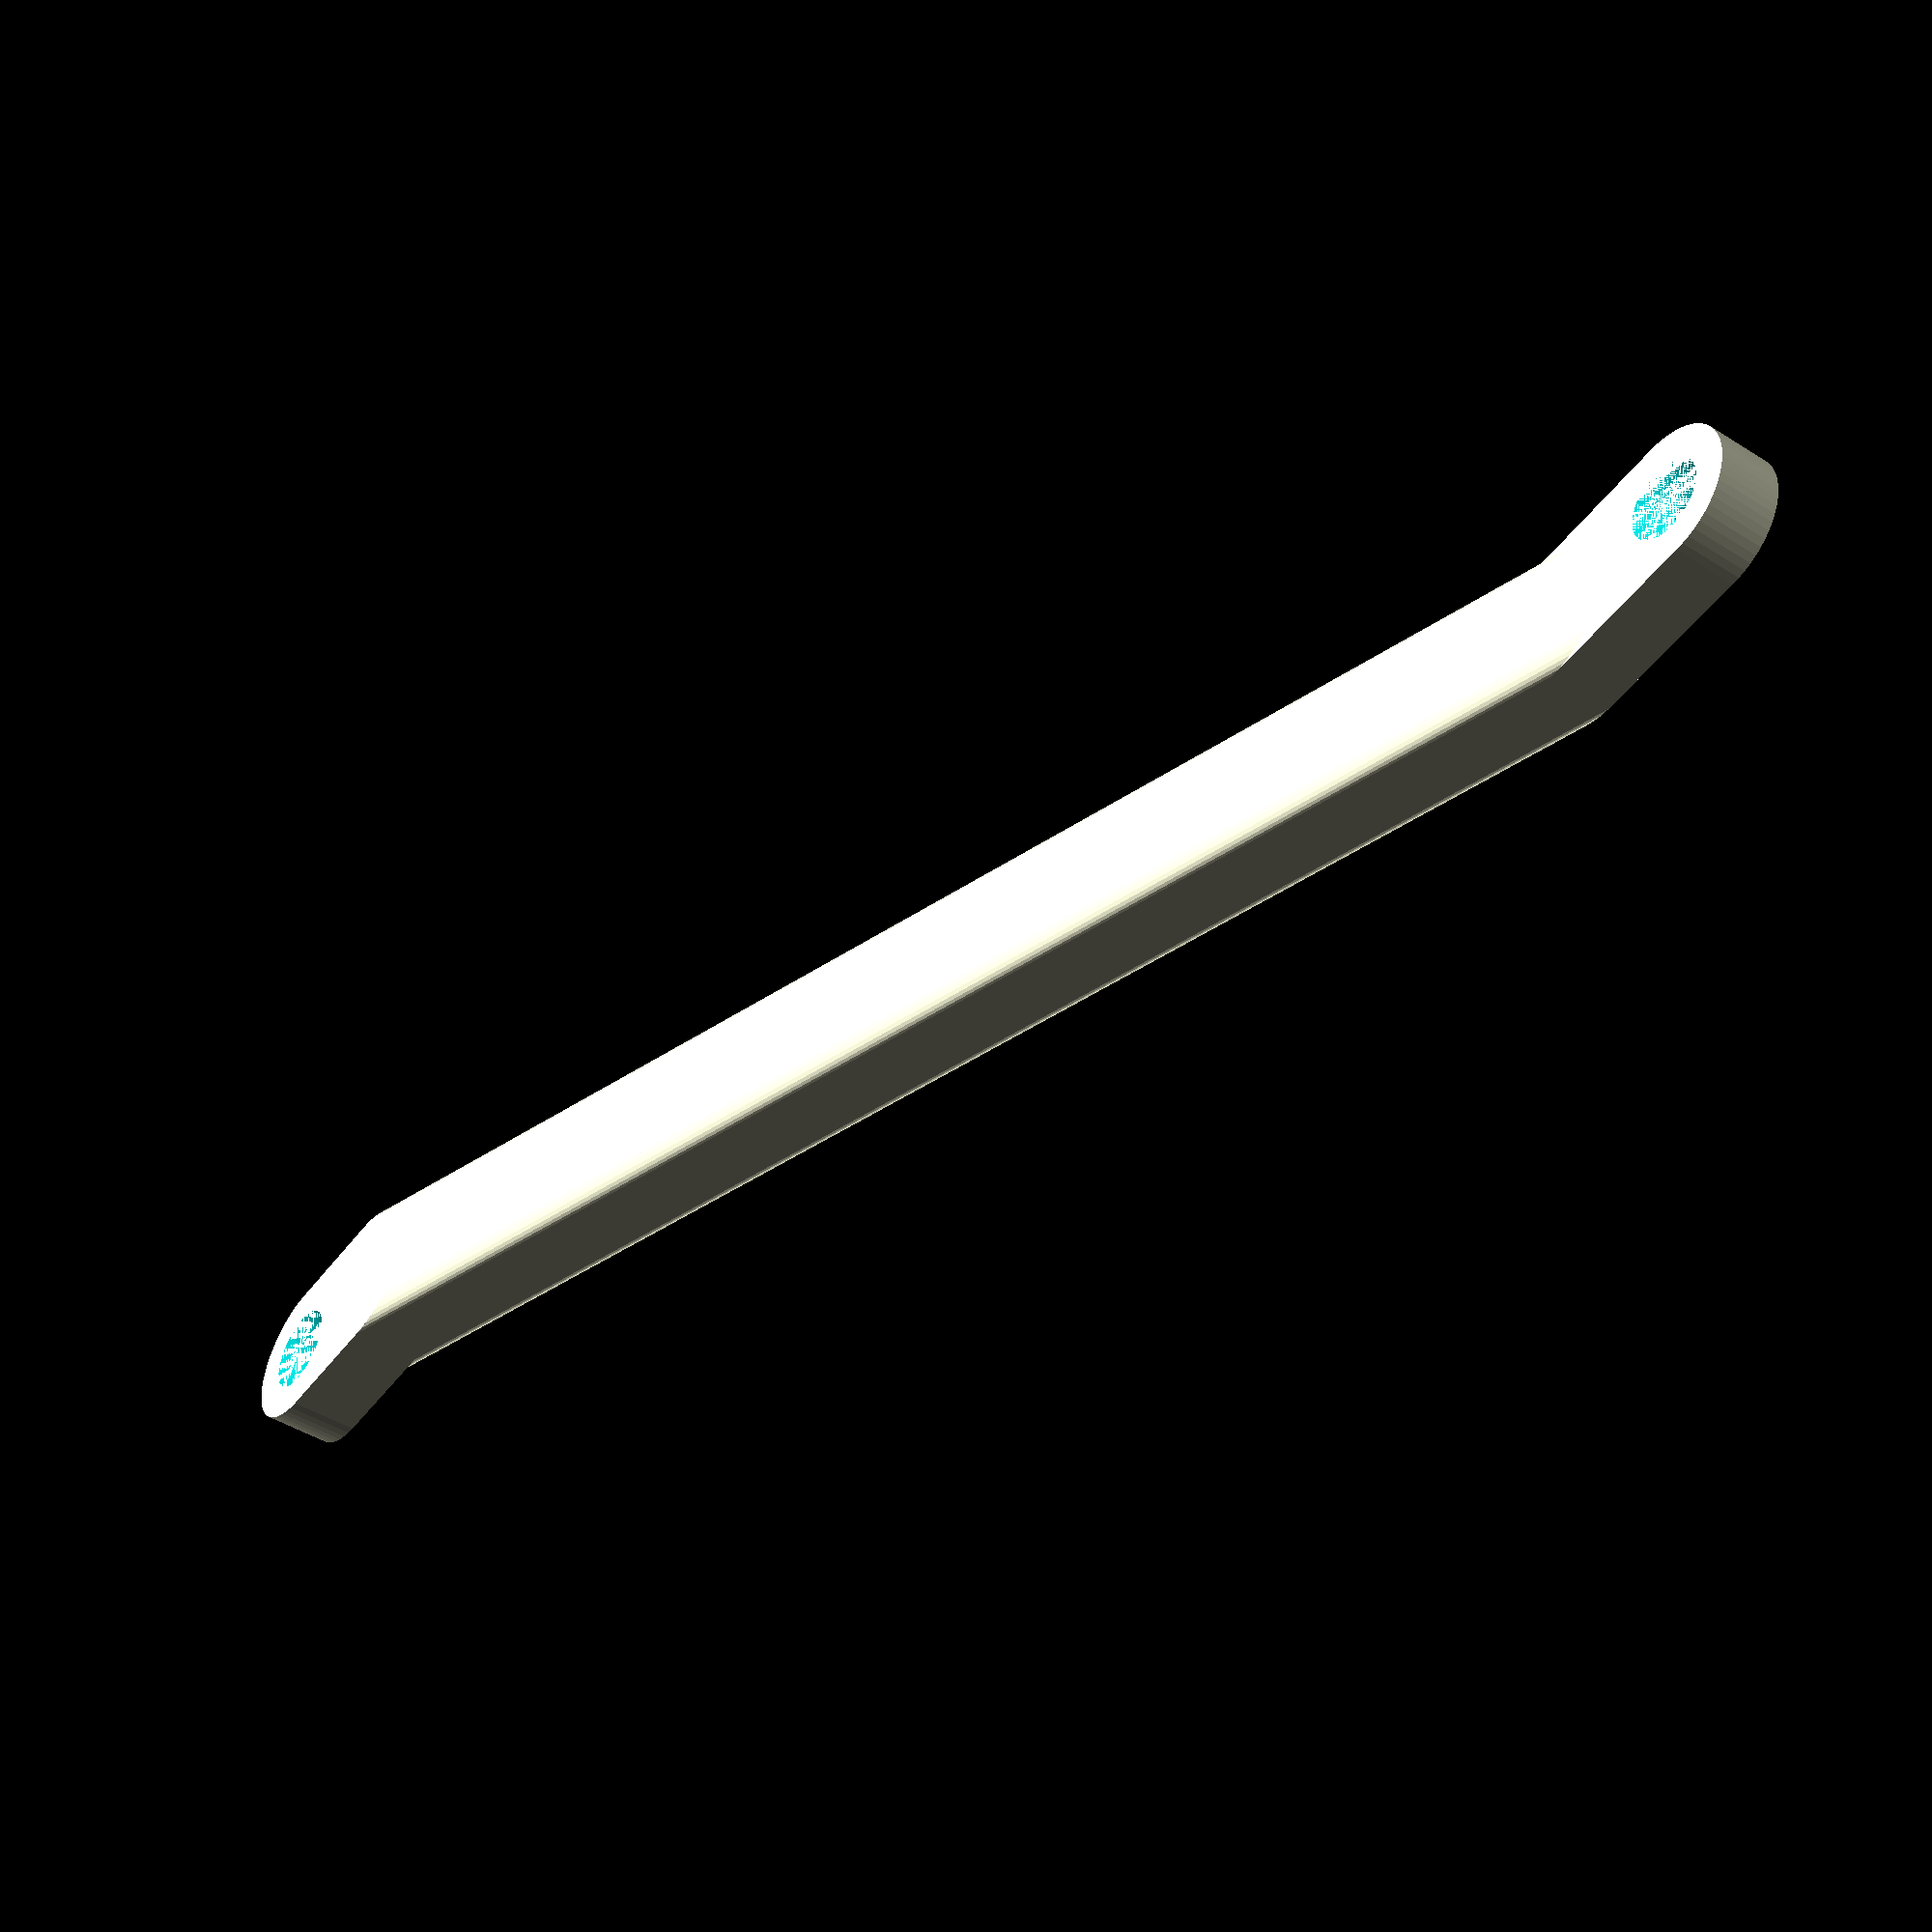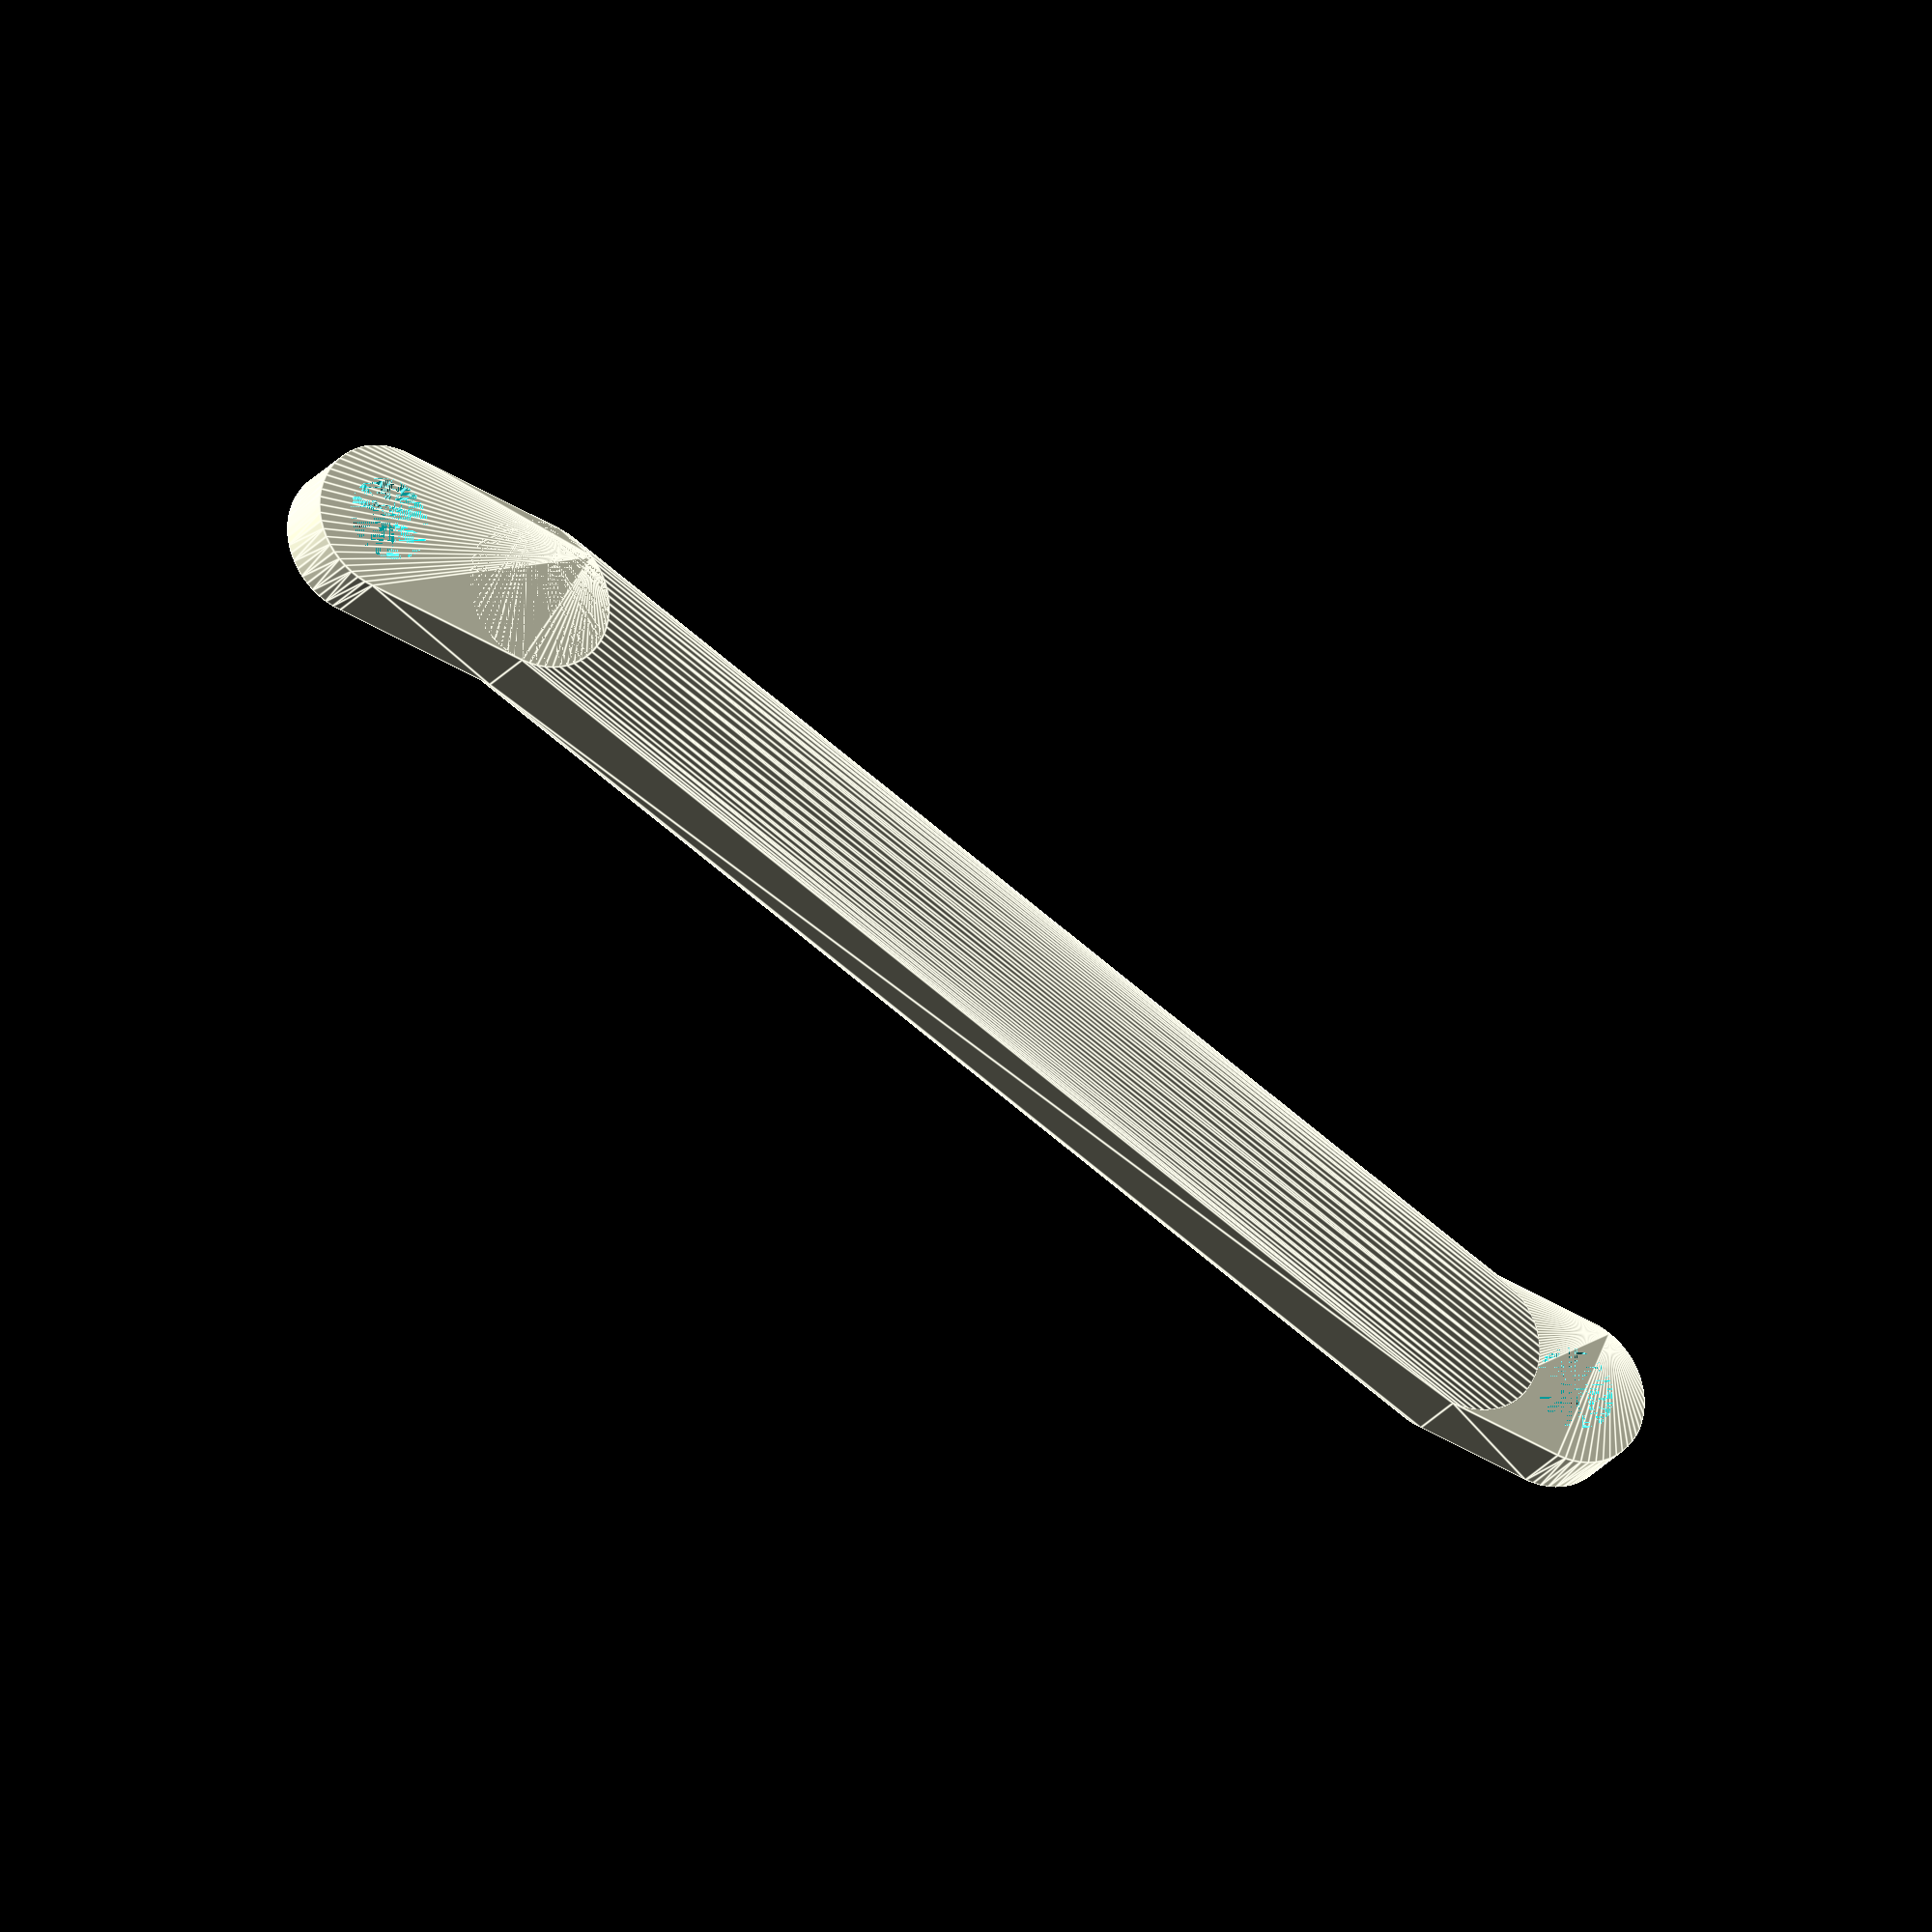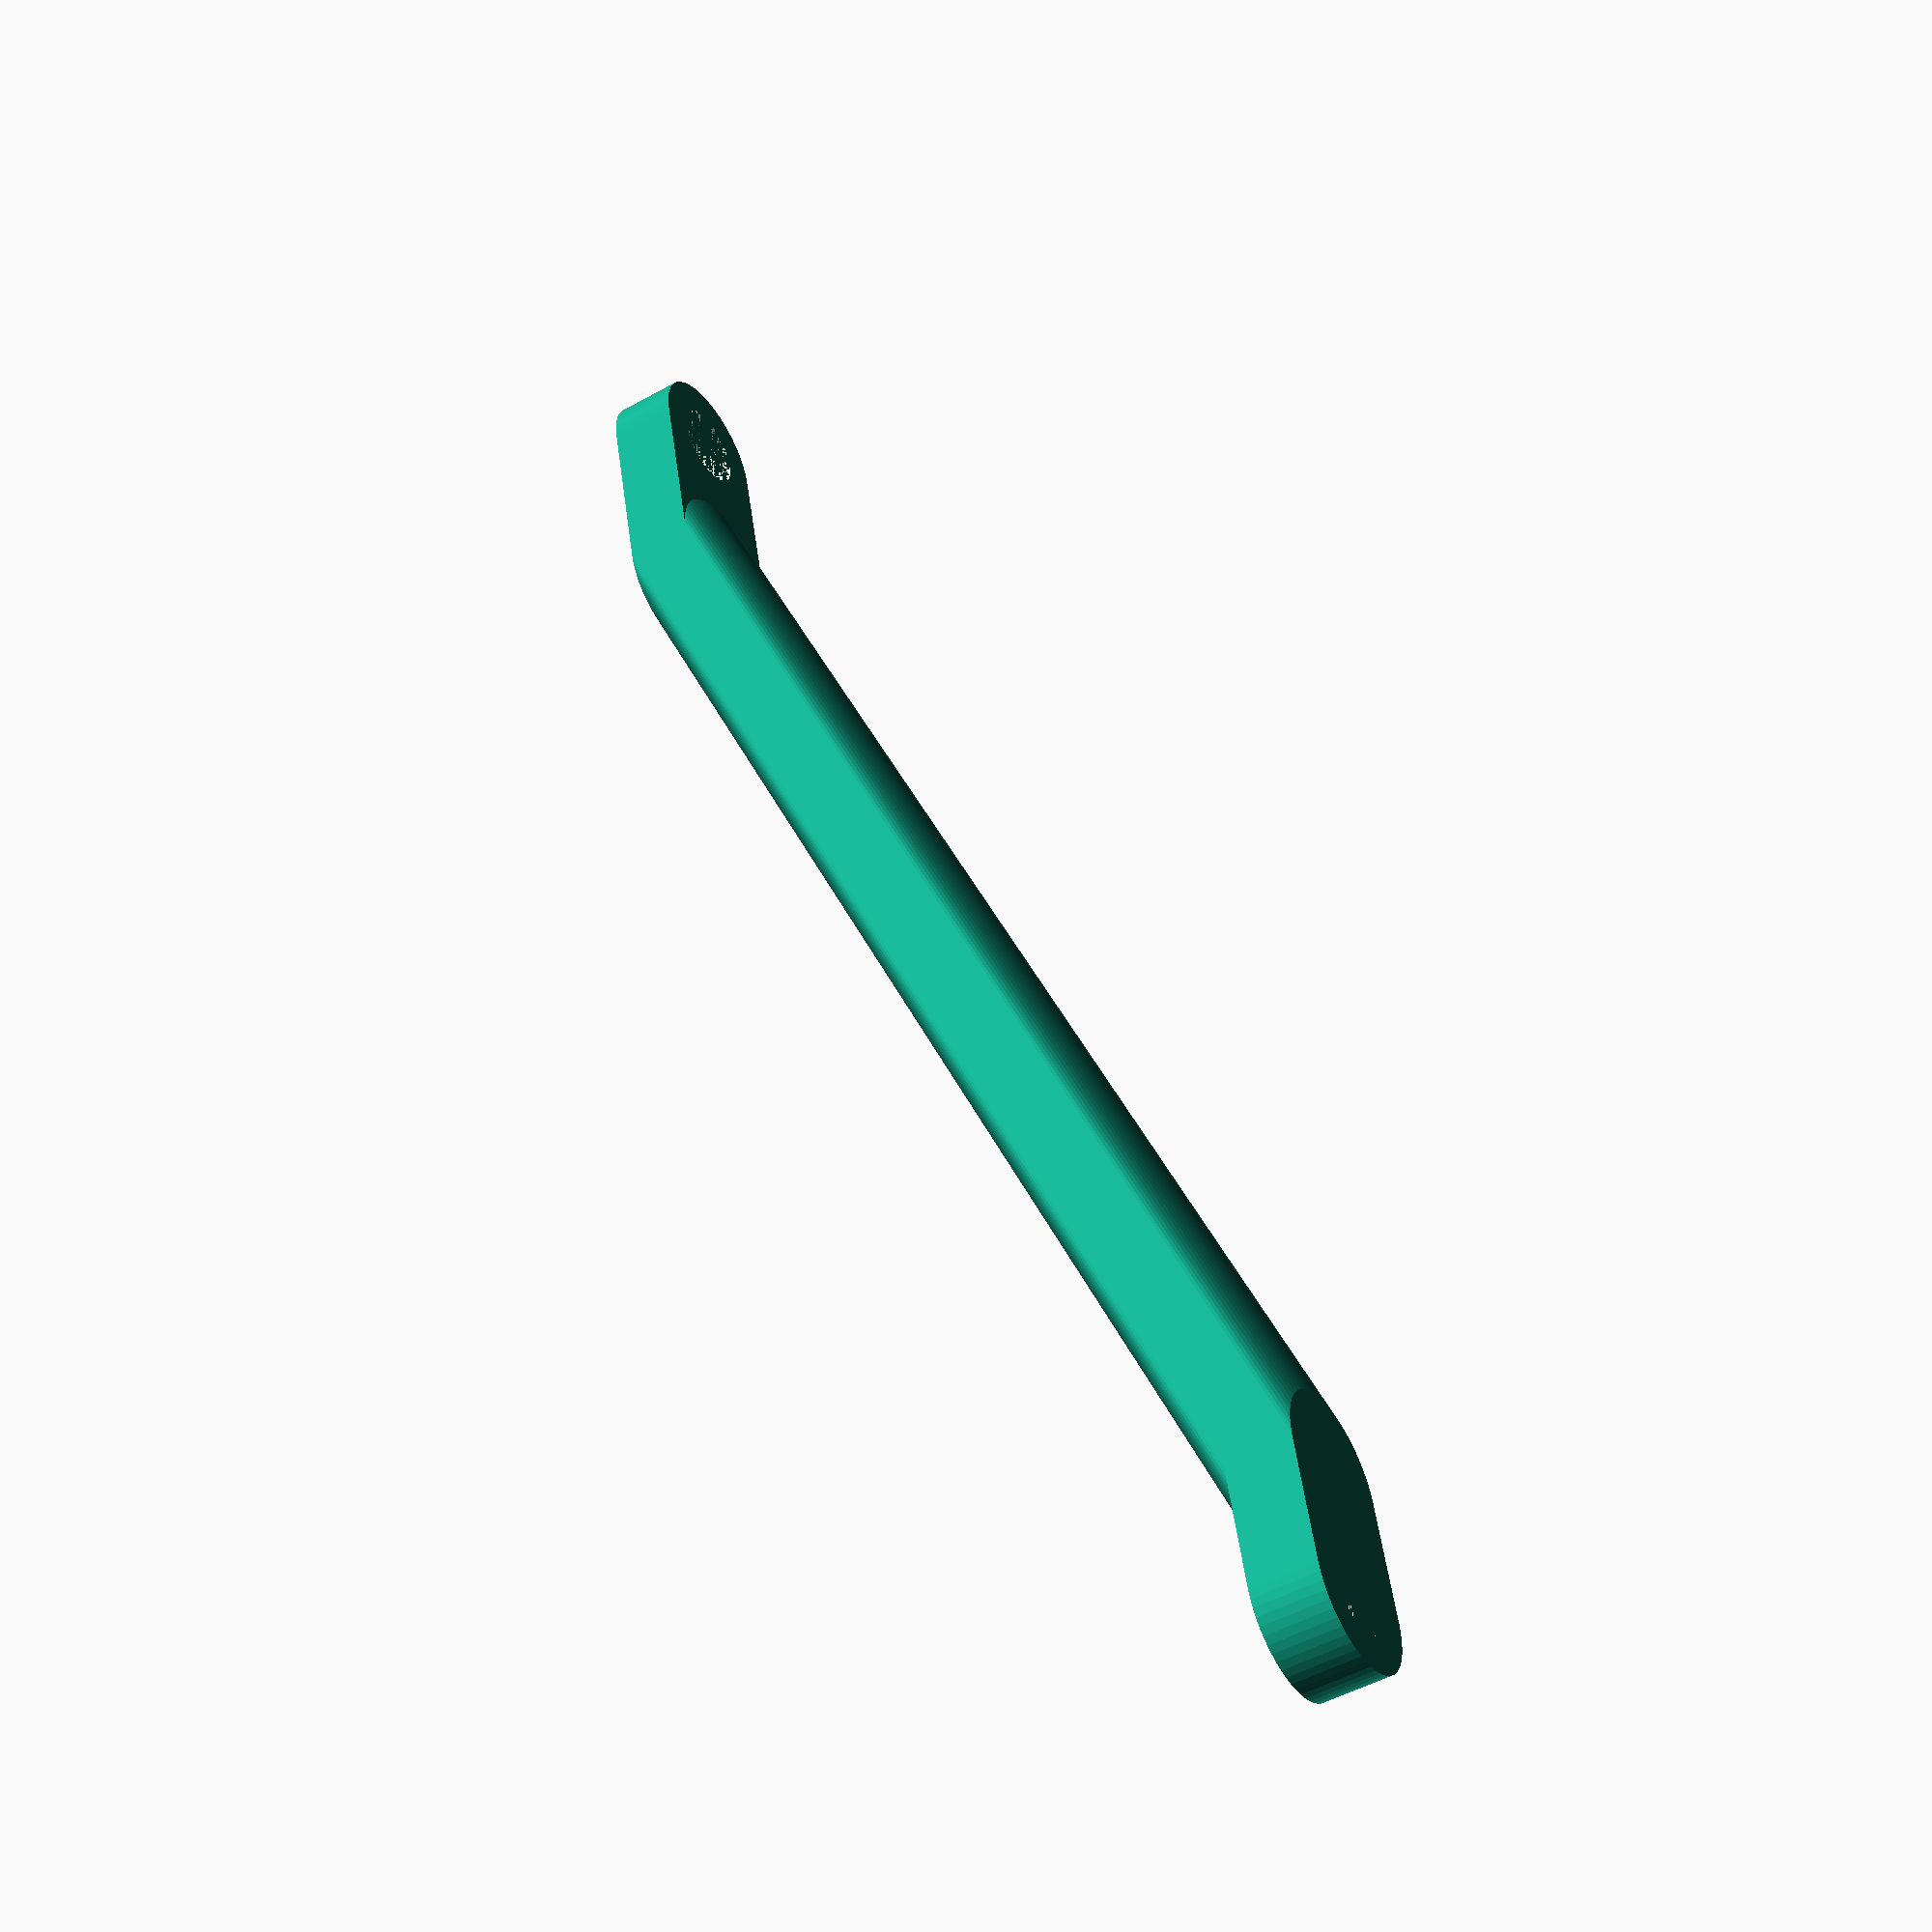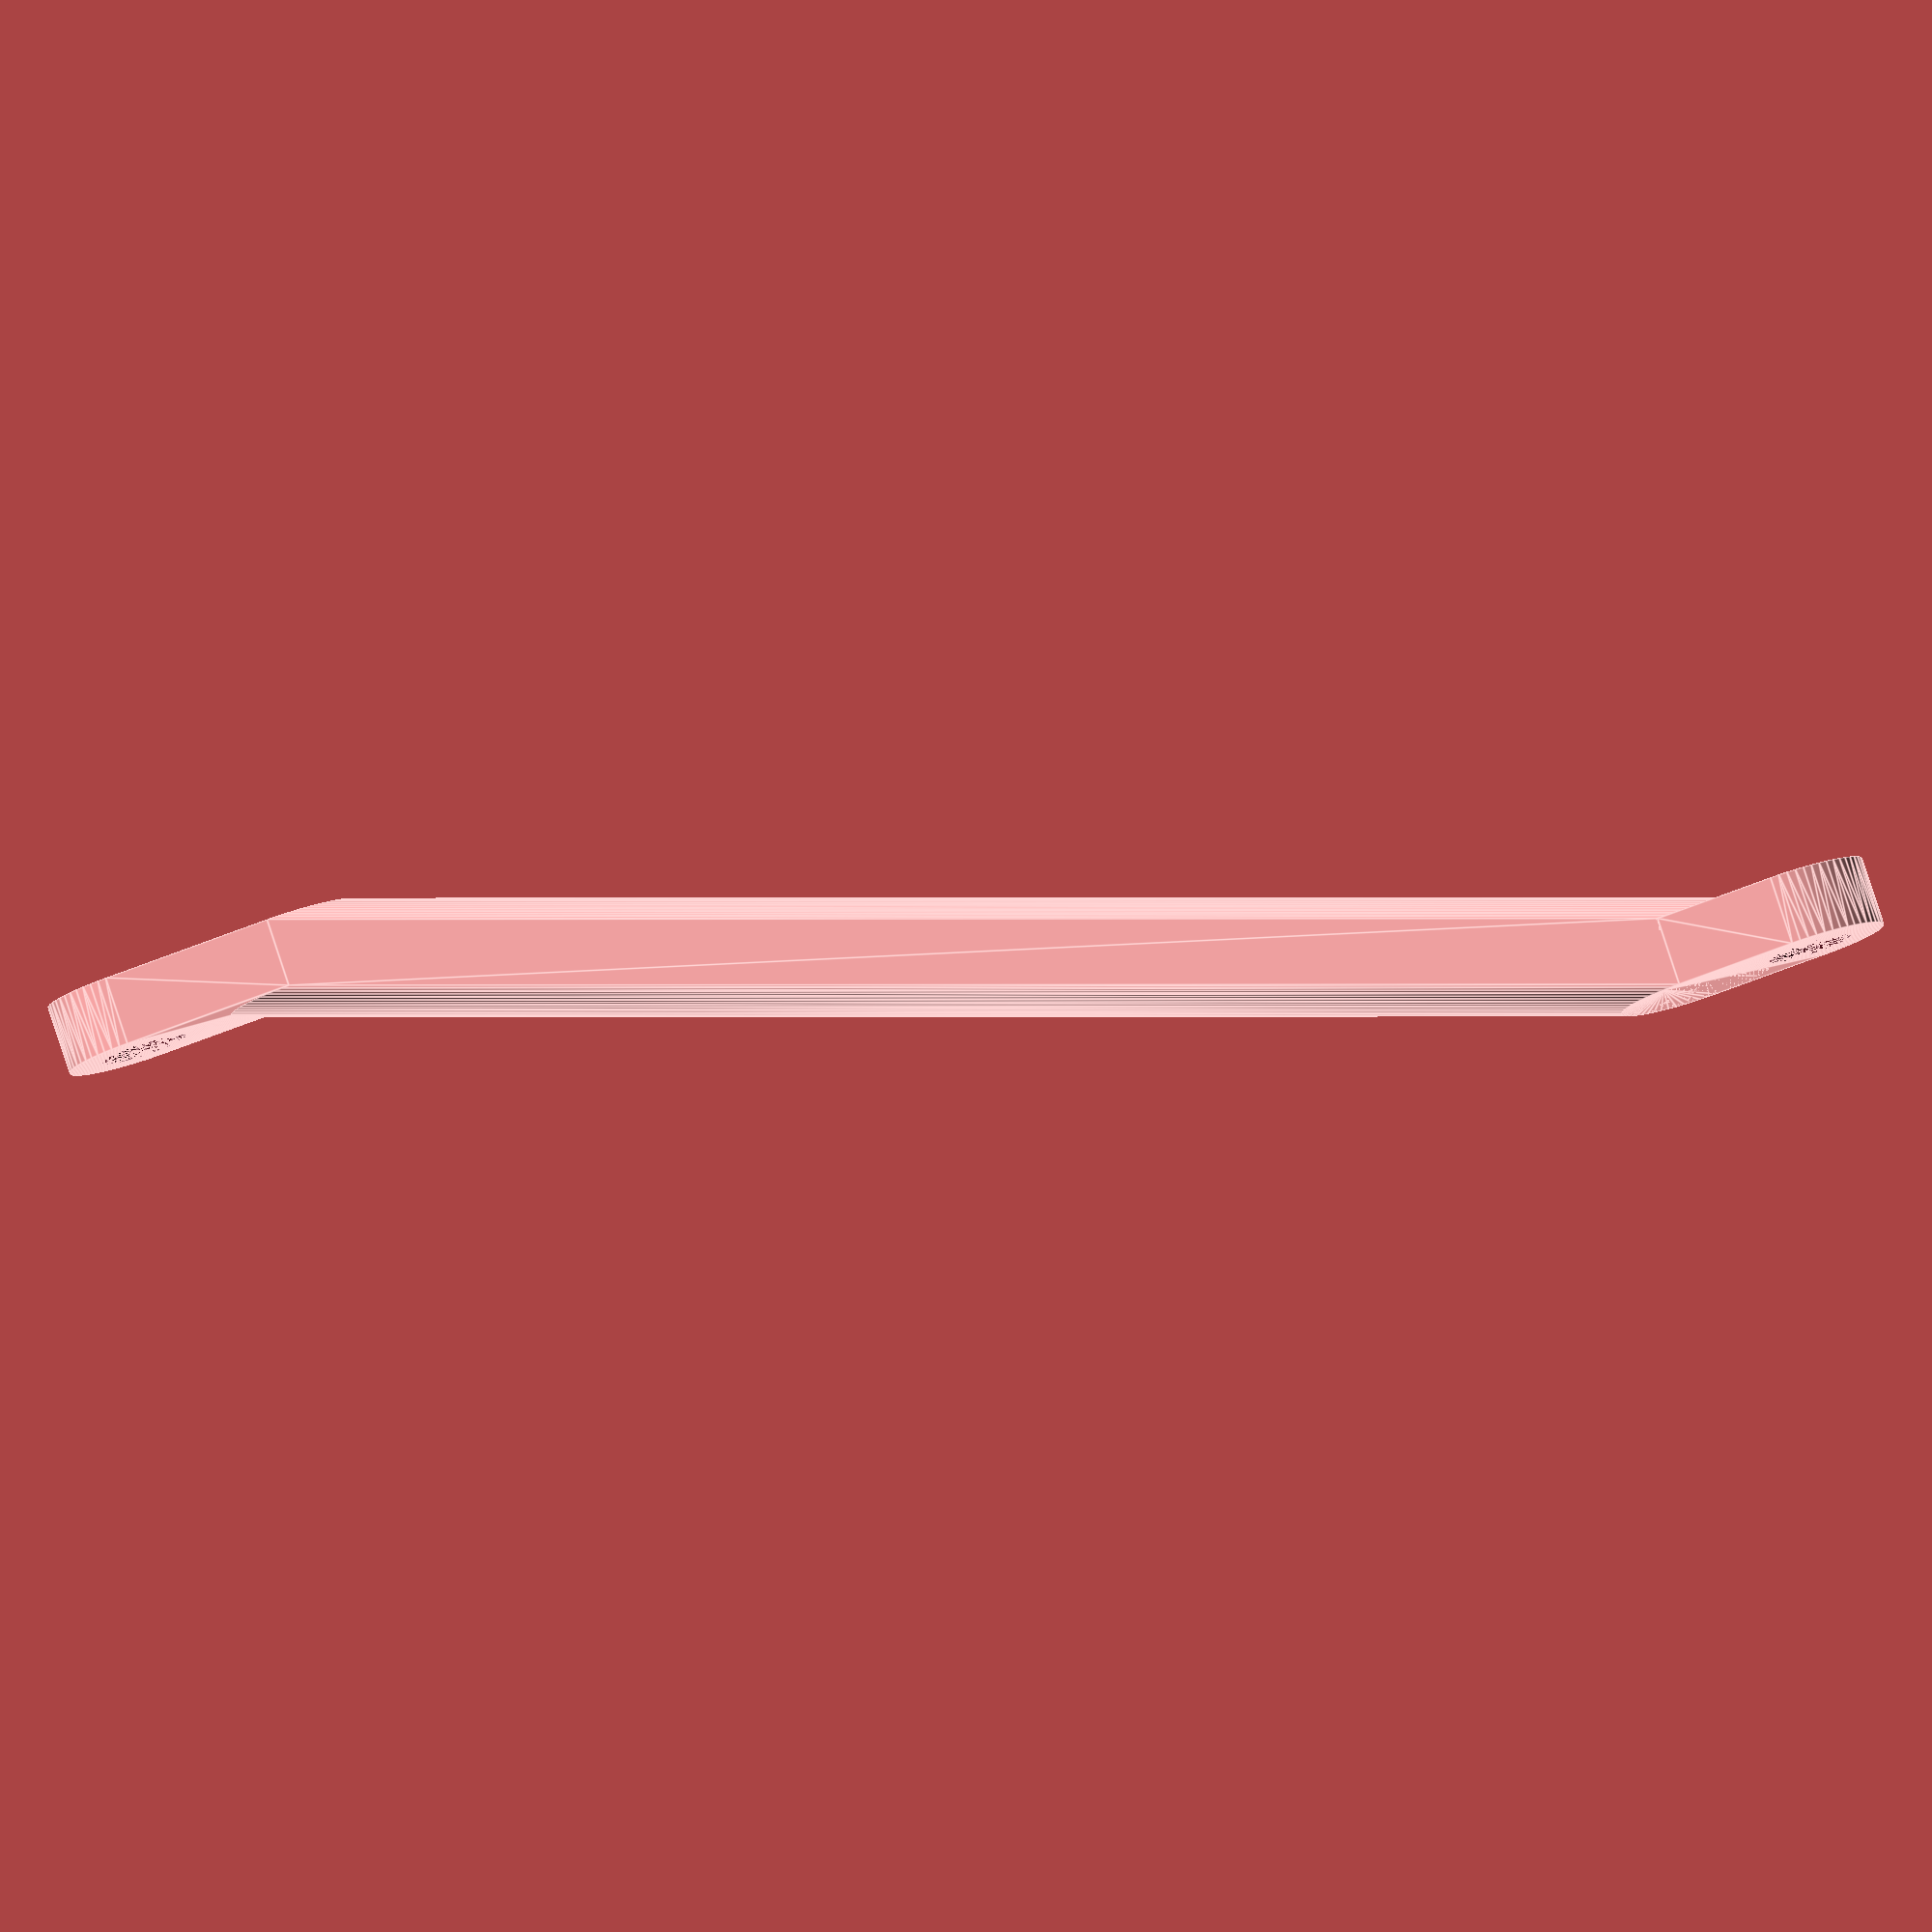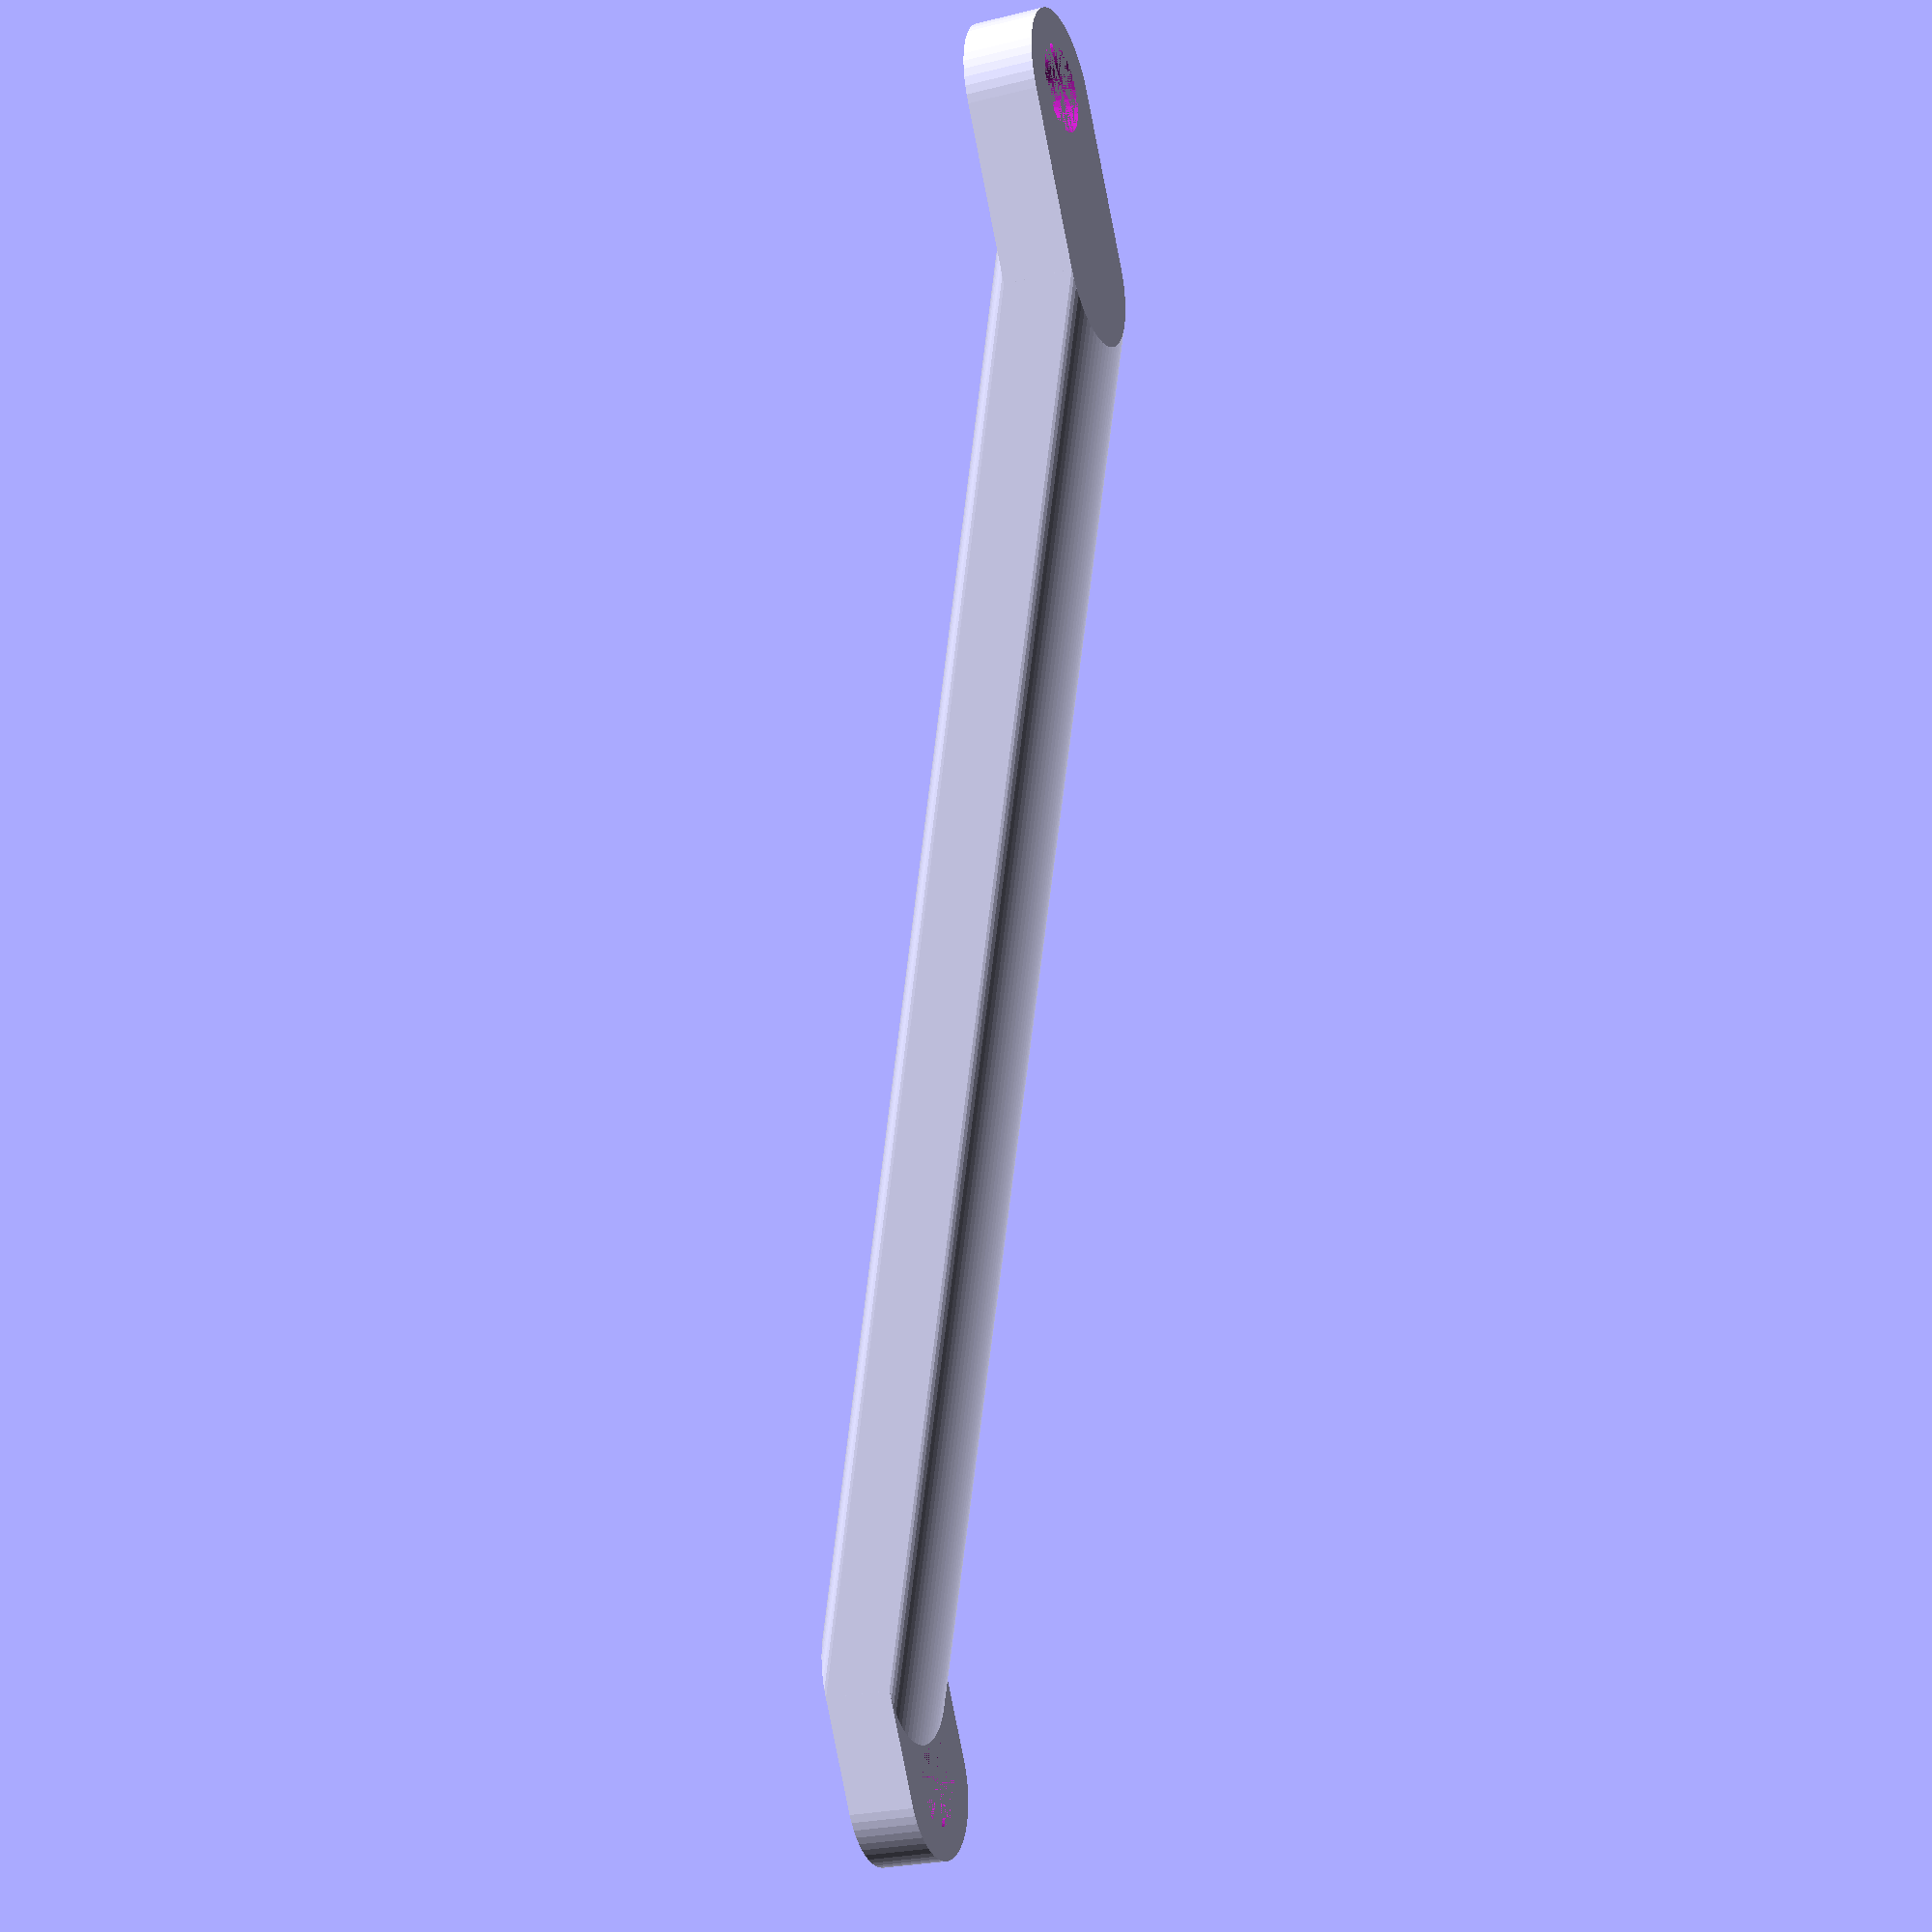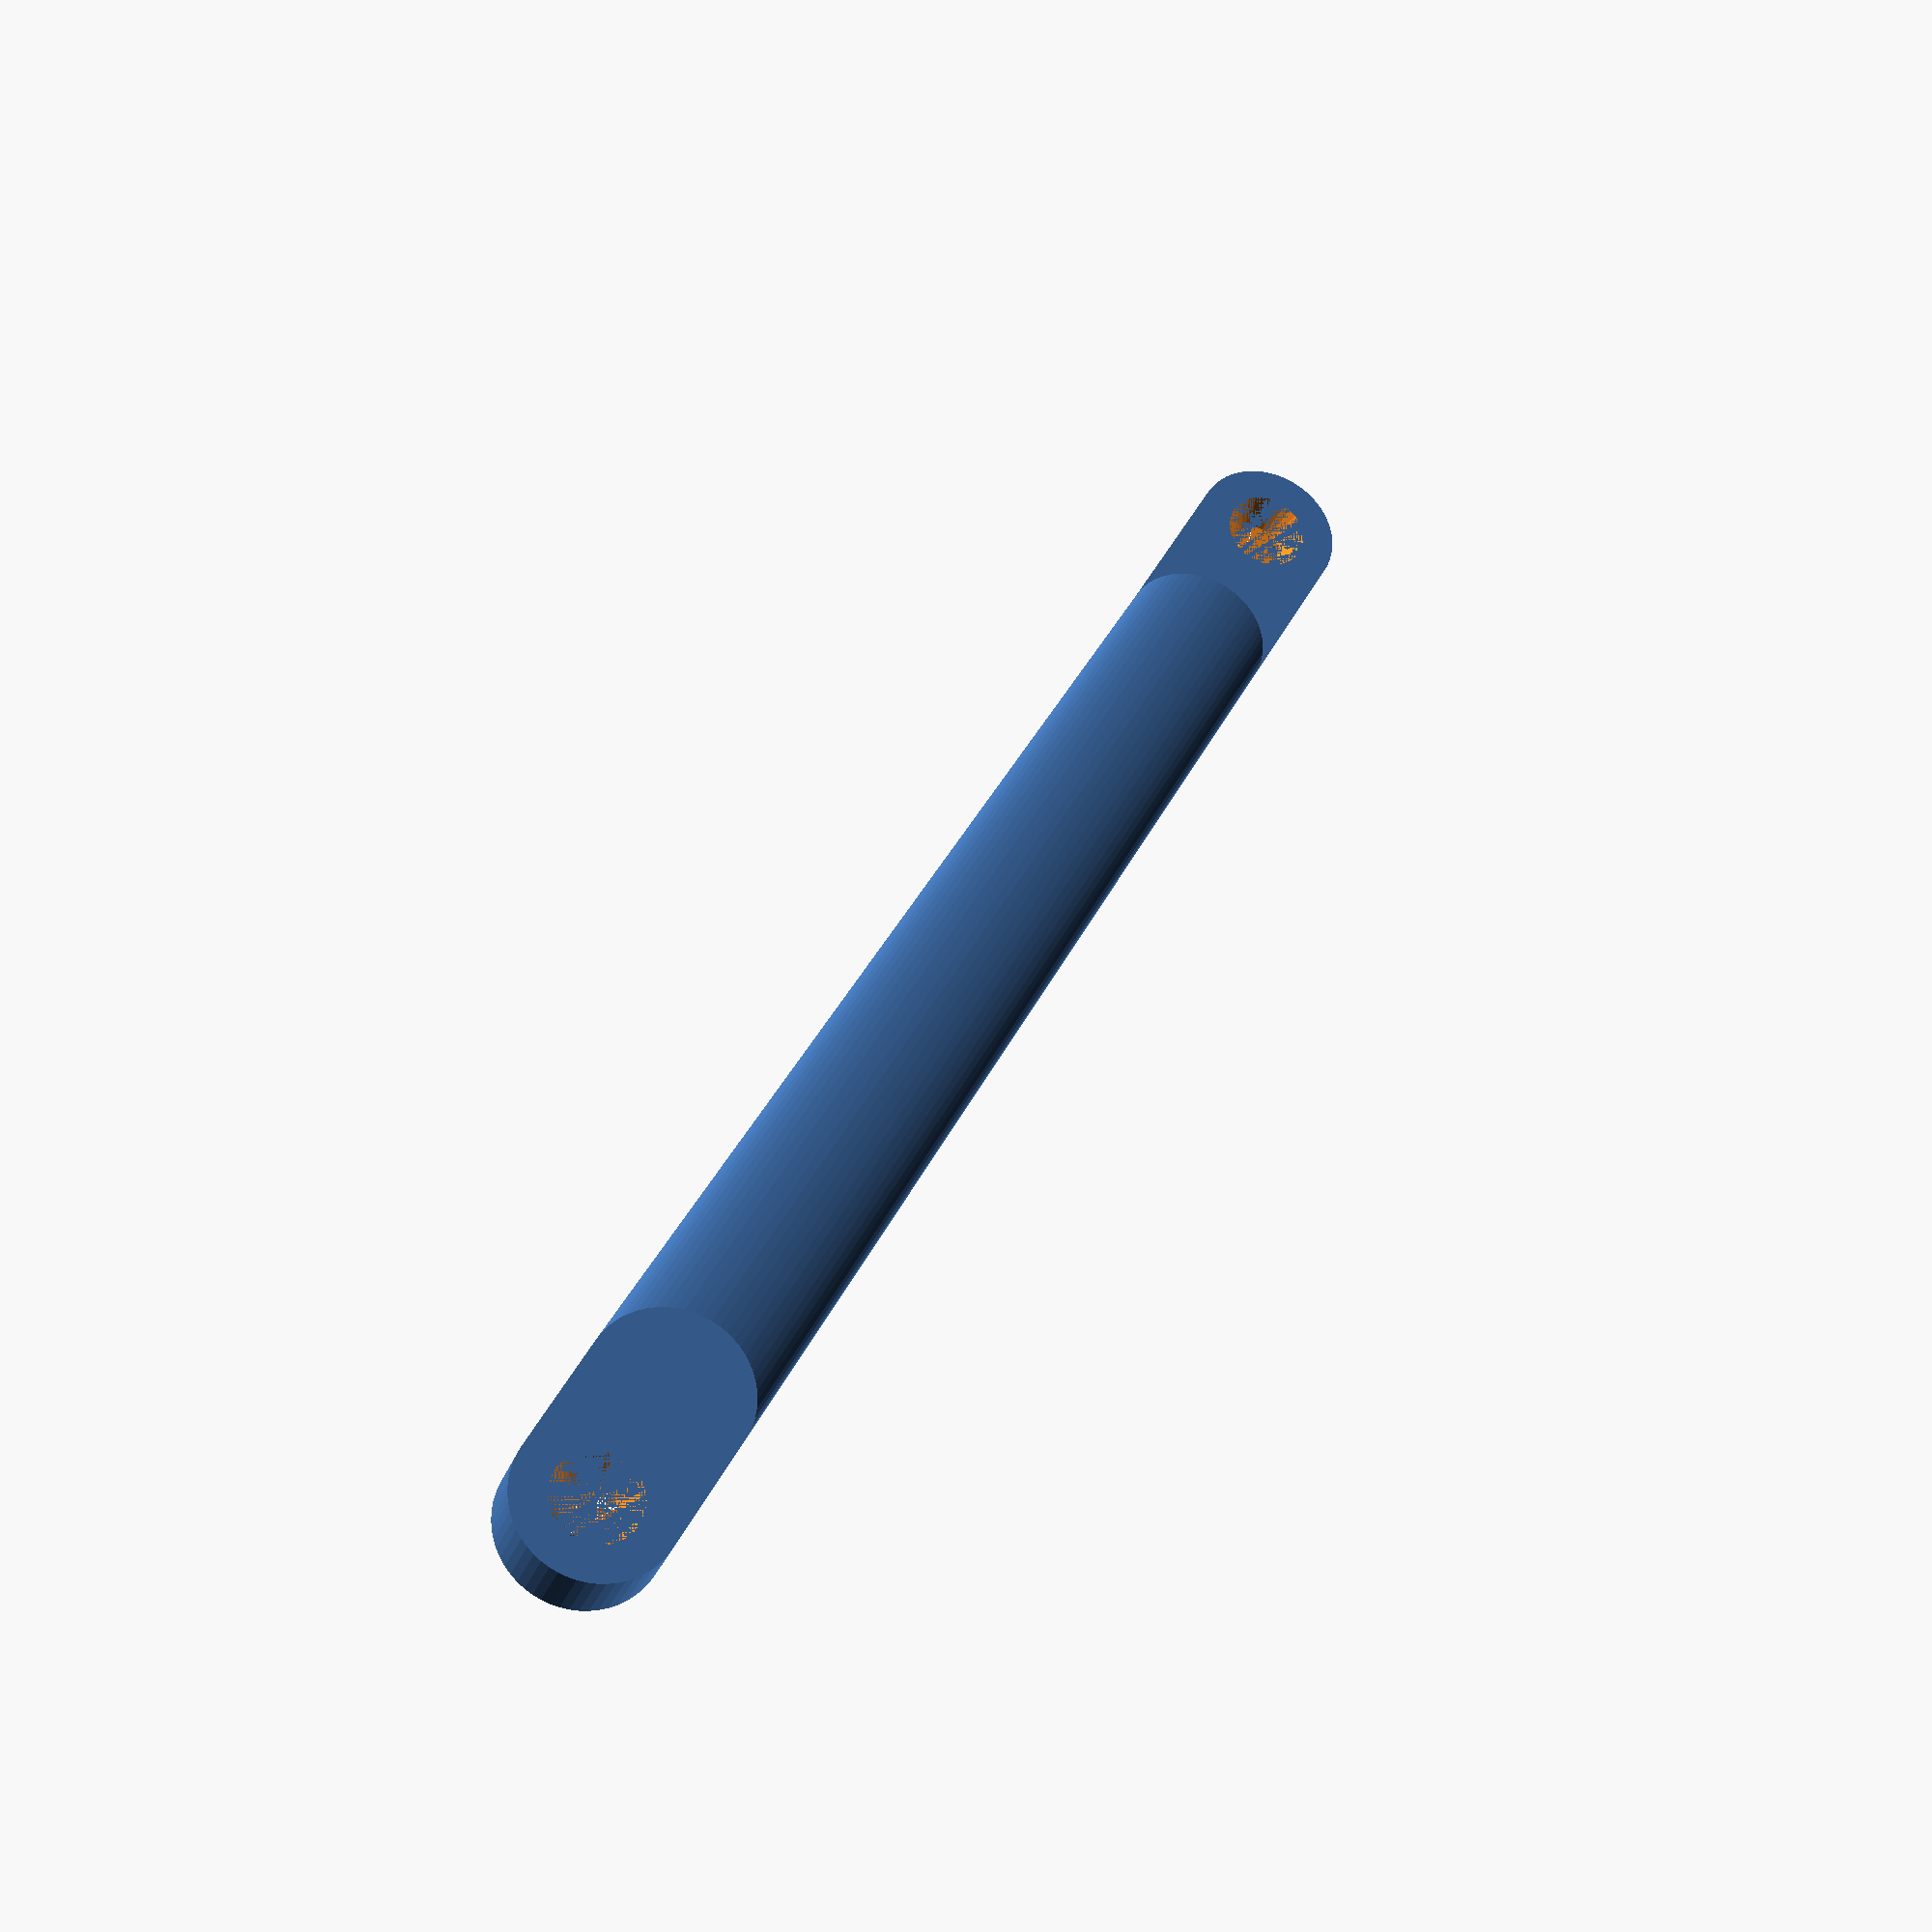
<openscad>
$fs = 0.5;
$fa = 5.1;


//lower_link(115);

upper_link(94);
//steeringlink(60);

module steeringlink(ll=60) {
    wall1 = 4;
    dd1 = 8;
    difference() {
        union(){
            hull() {
                translate([0,0,0]) cylinder(d=dd1, h=wall1);
                translate([10,0,0]) cylinder(d=dd1, h=wall1);
            }
            hull() {
                translate([10,0,0]) cylinder(d=dd1, h=wall1);
                translate([ll-10,0,dd1/2])rotate([90,0,0]) cylinder(d=dd1, h=wall1);
            }
            hull() {
                translate([ll,0,dd1/2])rotate([90,0,0]) cylinder(d=dd1, h=wall1);
                translate([ll-10,0,dd1/2])rotate([90,0,0]) cylinder(d=dd1, h=wall1);
            }
        }
        conehole(wall1);
        translate([ll,0,dd1/2])rotate([90,0,0]) conehole(wall1);
    }
    
    
}
module conehole(hh=10) {
    cylinder(d1=5, d2=3, h=hh/2);
    translate([0,0,hh/2]) cylinder(d1=3, d2=5, h=hh/2);
}
module upper_link(ll=94) {
    dd1 = 9;
    dd2 = 10;
    hh1 = 4;
    hh2 = 7.5+hh1*2;
    dist = 70;
    difference() {
        union(){
            hull() {
                translate([ll-7,0,-dist/2]) cylinder(d=dd1, h=hh1);
                translate([10,0,-hh2/2]) cylinder(d=dd1, h=hh1);
            }
            hull() {
                translate([0,0,-hh2/2]) cylinder(d=dd1, h=hh1);
                translate([10,0,-hh2/2]) cylinder(d=dd1, h=hh1);
            }
            hull() {
                translate([ll-7,0,-dist/2]) cylinder(d=dd1, h=hh1);
                translate([ll,0,-dist/2]) cylinder(d=dd1, h=hh1);
            }
        }
        
        translate([ll,0,-dist/2]) conehole(hh1);//cylinder(d=3, h=hh2+dist);
        translate([0,0,-hh2/2])  conehole(hh1);
            
    }
    
}

module lower_link(ll=115) {
    s_d = 4; // stångens diameter
    f_d = 4;
    tjock = 8.9;


    difference() {
        union(){
            hull() {
                cylinder(d=tjock, h=5);
                translate([ll,0,0]) cylinder(d=tjock, h=5);
                
            }
            hull() {
                translate([10,0,0]) cylinder(d=tjock, h=5);
                translate([ll/4,0,0]) cylinder(d=12, h=5);
                
            }
            hull() {
                translate([ll/4,0,0]) cylinder(d=12, h=5);
                translate([ll-ll/4,0,0]) cylinder(d=12, h=5);
                
            }
            hull() {
                translate([ll-ll/4,0,0]) cylinder(d=12, h=5);
                translate([ll-10,0,0]) cylinder(d=tjock, h=5);
                
                
            }
        }
        translate([0,0,0]) cylinder(d=f_d, h=15);
        translate([ll,0,0]) cylinder(d=f_d, h=15);
    }
        
}
</openscad>
<views>
elev=225.2 azim=185.1 roll=306.3 proj=p view=solid
elev=23.4 azim=15.7 roll=332.4 proj=o view=edges
elev=228.9 azim=285.1 roll=58.0 proj=p view=solid
elev=98.2 azim=14.7 roll=18.1 proj=o view=edges
elev=24.6 azim=59.4 roll=292.5 proj=p view=solid
elev=27.5 azim=60.0 roll=163.6 proj=p view=solid
</views>
